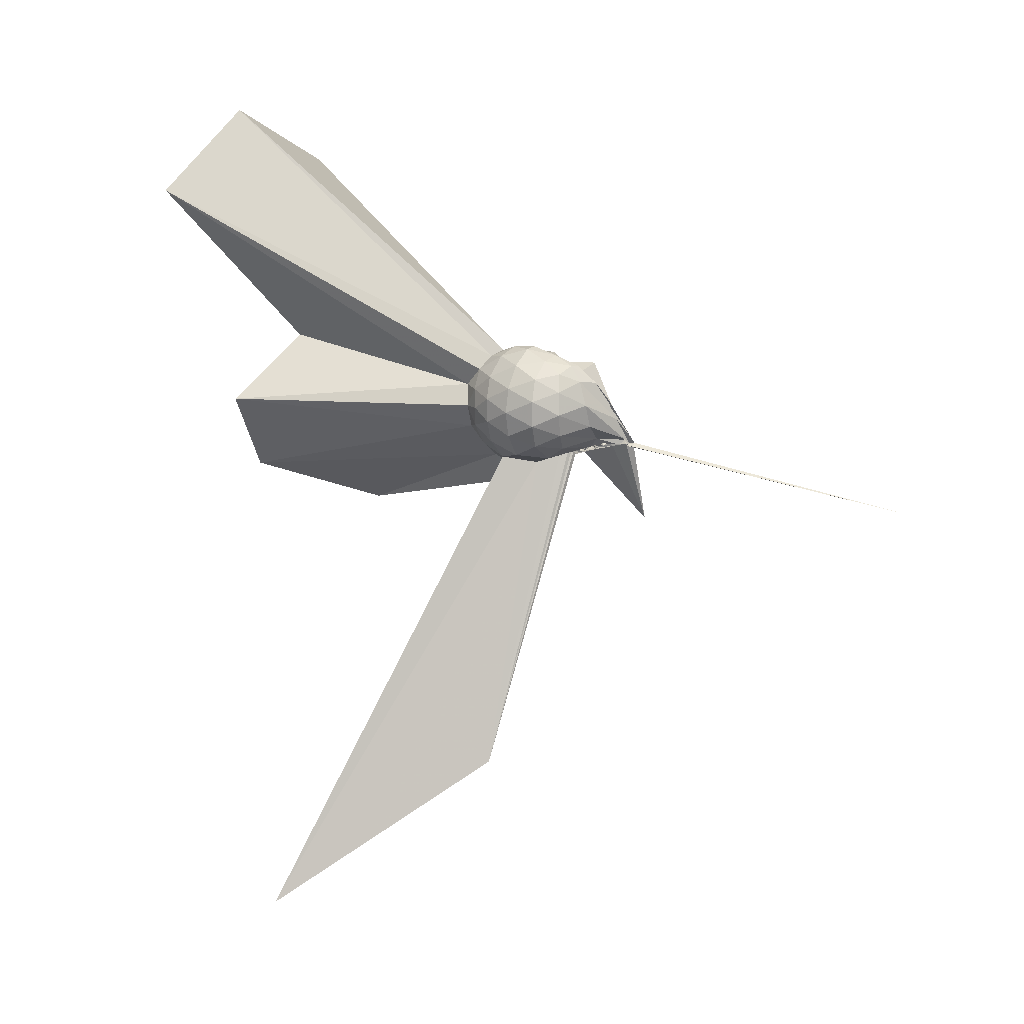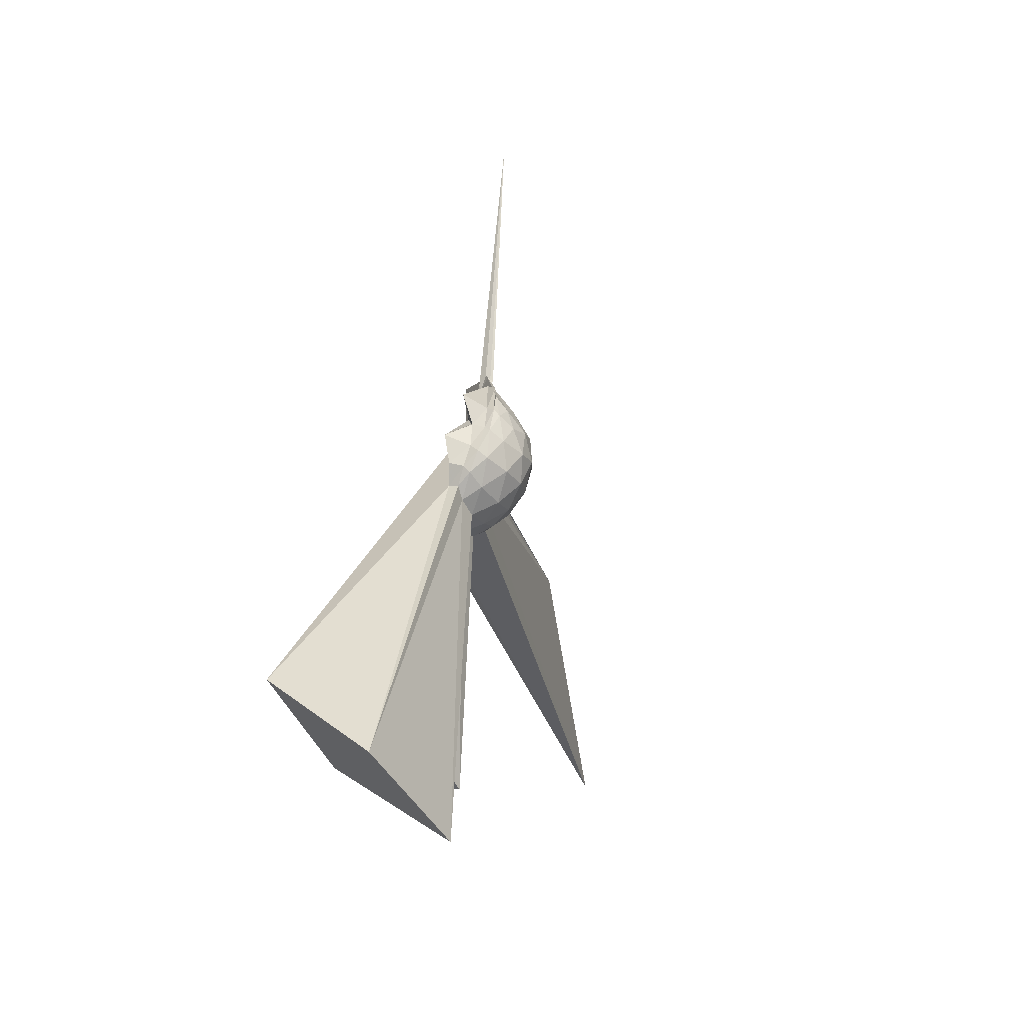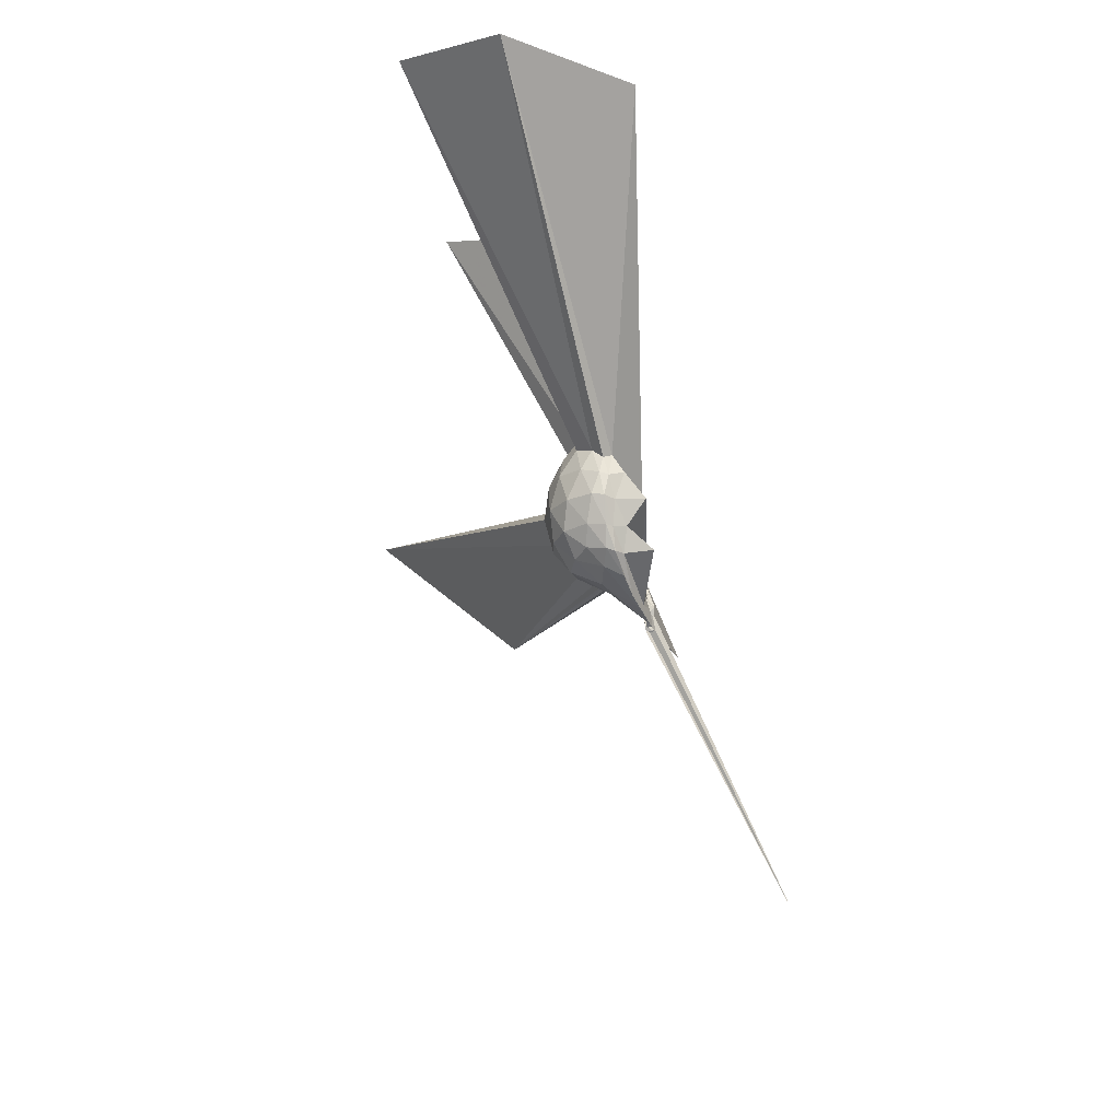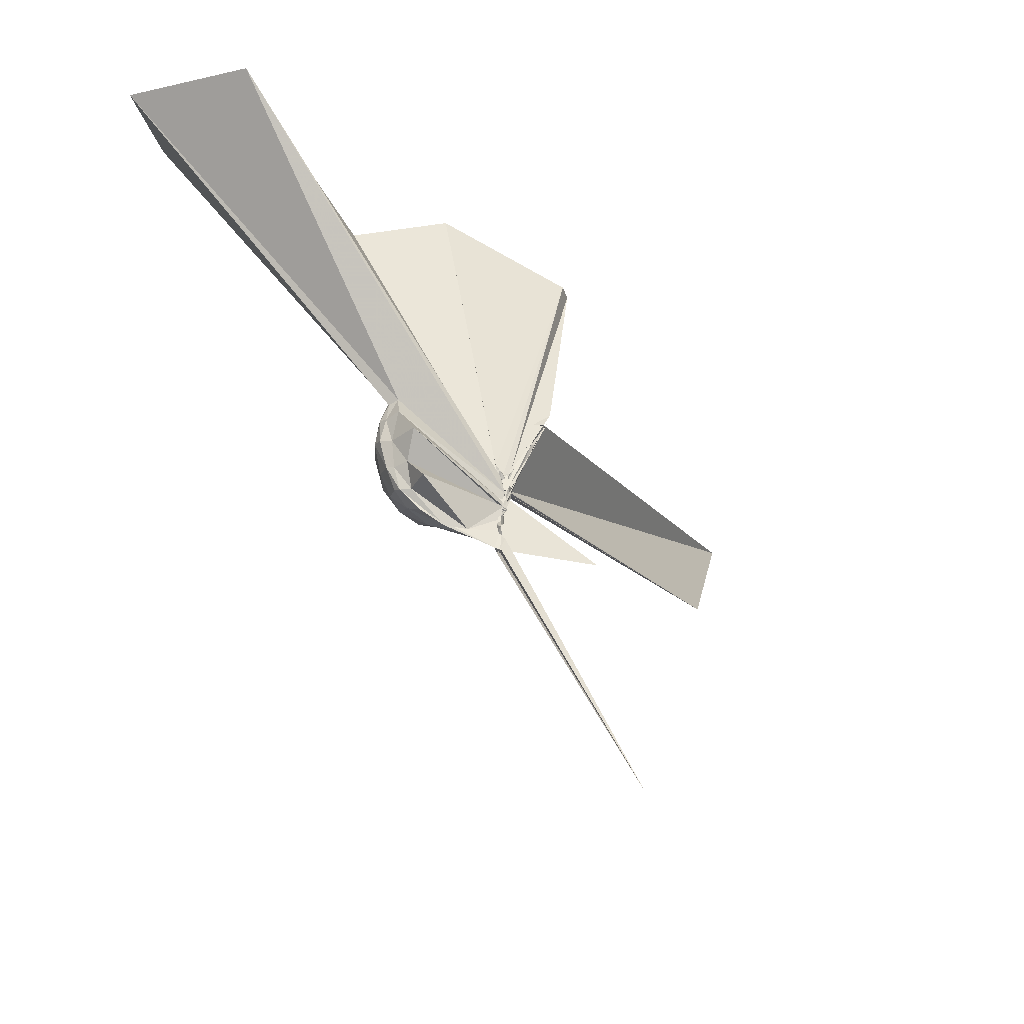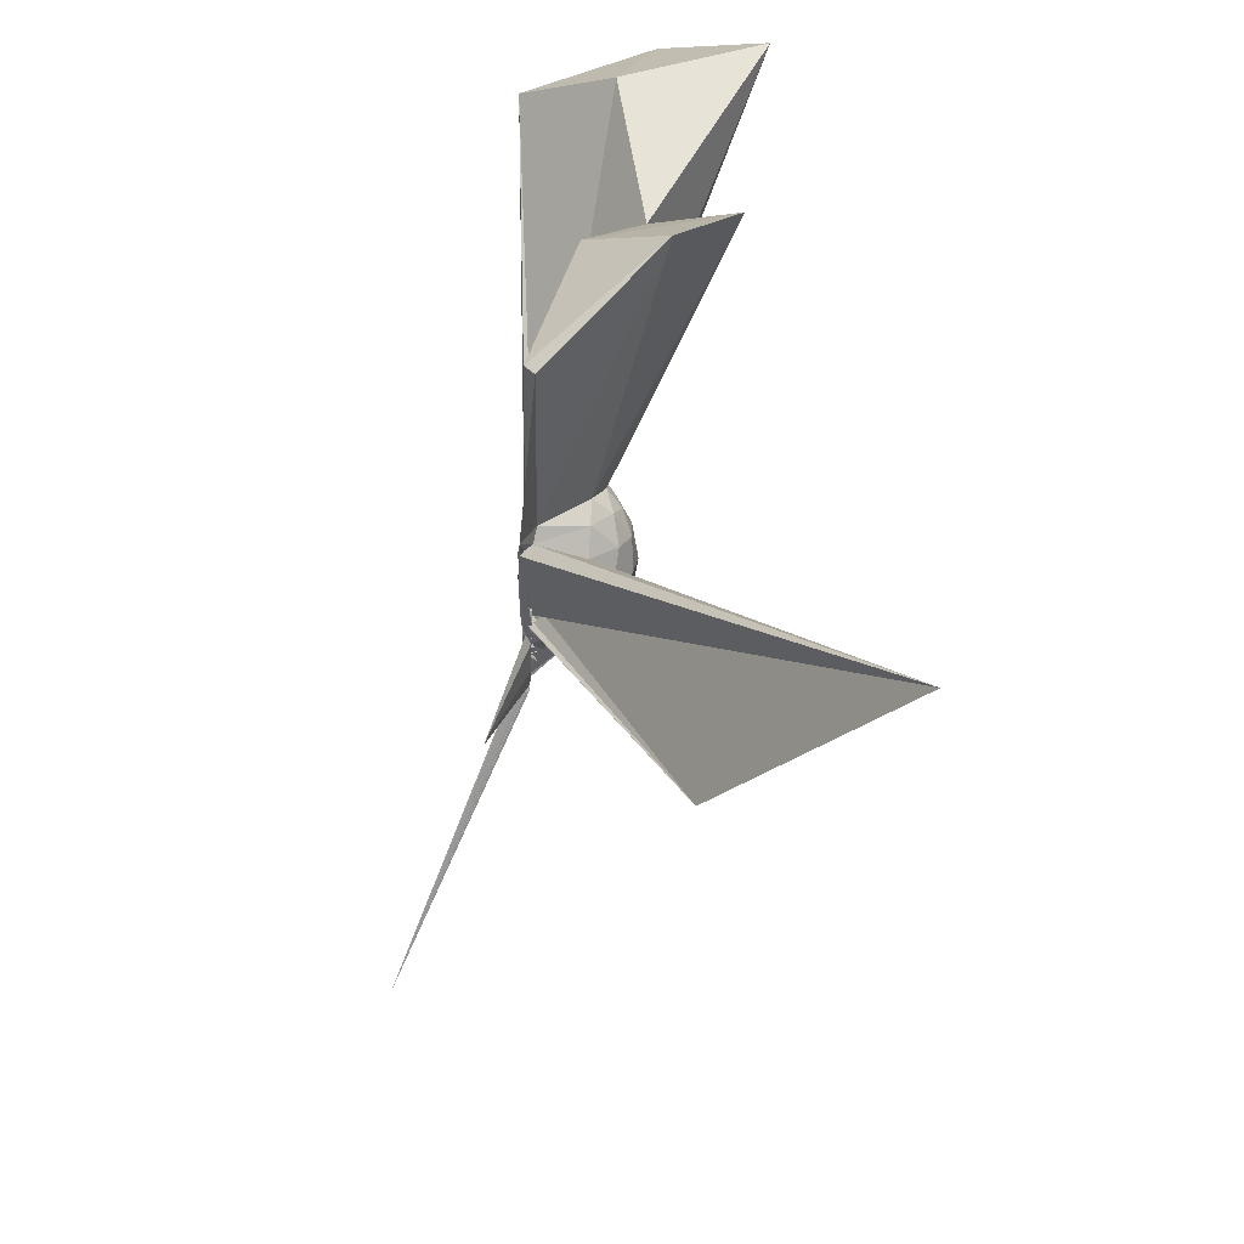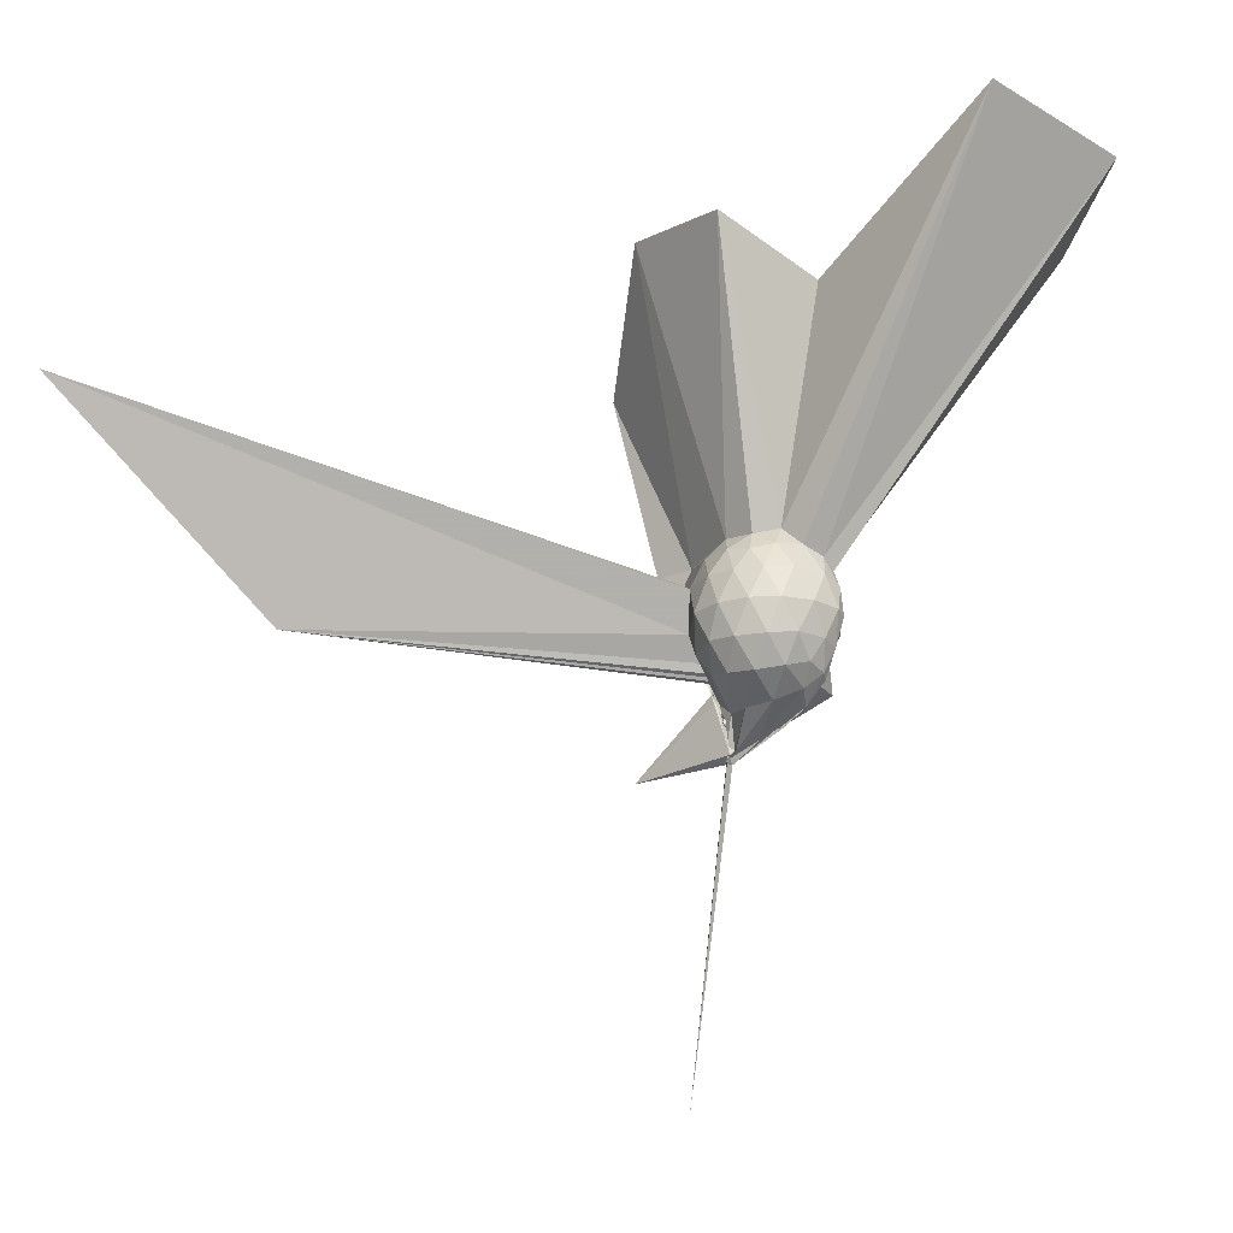
<metadata>
{"format":"obj","ext":"obj","renderer":"f3d","projection":"perspective","resolution":1024,"background":"white","views":[{"elev":13.3,"azim":121.7,"up":"+Y"},{"elev":76.6,"azim":27.3,"up":"+Y"},{"elev":69.4,"azim":176.9,"up":"+Y"},{"elev":-30.3,"azim":-125.4,"up":"+Z"},{"elev":28.7,"azim":-0.5,"up":"+Z"},{"elev":-21.9,"azim":105.8,"up":"+Z"}]}
</metadata>
<code>
v -0.006367 -0.1292 0.003287
v -0.02328 -0.127 -0.2803
v 0.2076 -0.006636 0.1598
v 0.1866 0.05063 0.1761
v 0.1491 0.1089 0.1808
v 0.1077 0.1488 0.1615
v 0.07918 0.1656 0.1327
v 0.05332 0.1524 0.142
v -0.02718 -0.145 -0.08964
v -0.007069 -0.1509 -0.09772
v -0.01743 -0.1539 -0.1159
v -0.004593 -0.1547 -0.121
v -0.008308 -0.1604 -0.09942
v -0.03609 -0.1586 -0.1079
v -0.009414 -0.1599 -0.09872
v -0.0312 -0.2651 0.1437
v -0.03452 -0.2739 0.1628
v -0.02211 -0.1569 -0.0435
v -0.0397 -0.2675 0.1665
v -0.004329 -0.2202 0.1717
v 0.1305 -0.1352 0.1768
v 0.186 -0.06647 0.1743
v 0.2306 0.0312 0.1013
v 0.2006 0.09763 0.1093
v 0.1421 0.157 0.1026
v 0.0928 0.1834 0.08288
v 0.06745 0.1803 0.07403
v 0.02321 0.1692 0.0828
v -0.02081 -0.1403 -0.1119
v -0.02471 -0.1515 -0.1179
v -0.0294 -0.1293 -0.1455
v -0.01933 -0.1437 -0.1472
v -0.03547 -0.137 -0.158
v -0.0232 -0.1388 -0.1293
v -0.03871 -0.1779 -0.03908
v -0.03997 -0.2369 0.09201
v -0.04137 -0.222 0.08321
v -0.009609 -0.1298 -0.06693
v 0.7874 -1.58 0.564
v 0.1255 -0.174 0.1074
v 0.1985 -0.1104 0.1071
v 0.2304 -0.04165 0.09983
v 0.2318 0.07173 0.02049
v 0.1842 0.1395 0.0215
v 0.1176 0.1826 0.02003
v 0.08369 0.1881 0.01357
v 0.05399 0.168 0.005528
v -0.03091 0.1542 0.009042
v -0.03141 -0.1341 -0.1348
v -0.04123 -0.143 -0.1496
v -0.008512 -0.1429 -0.1611
v -0.03893 -0.1356 -0.1637
v -0.01799 -0.1268 -0.1669
v -0.03043 -0.1357 -0.1509
v -0.03418 -0.1823 -0.03629
v -0.02191 -0.1901 -0.02704
v -0.02448 -0.1538 -0.07827
v 0.3509 -1.131 0.0211
v 0.06836 -0.1922 0.0145
v 0.1839 -0.1493 0.02112
v 0.2311 -0.08016 0.02105
v 0.2465 -0.003106 0.02101
v 0.1974 0.1023 -0.05626
v 0.1339 0.152 -0.05539
v 0.08309 0.1656 -0.06341
v 0.06398 0.1526 -0.0677
v 0.02499 0.1367 -0.06221
v -0.01739 -0.1292 -0.1253
v -0.00746 -0.1375 -0.1518
v -0.02323 -0.1319 -0.169
v -0.03937 -0.1313 -0.1667
v -0.0007098 -0.1281 -0.1945
v -0.01798 -0.117 -0.1836
v -0.02229 -0.1379 -0.1642
v -0.02023 -0.1459 -0.1381
v -0.0154 -0.1525 -0.1349
v -0.01549 -0.1321 -0.08374
v -0.01998 -0.1582 -0.08329
v 0.1212 -0.1626 -0.05969
v 0.1954 -0.1121 -0.05711
v 0.2261 -0.04299 -0.06388
v 0.2263 0.03621 -0.0639
v 0.1384 0.1158 -0.1108
v 0.08525 0.1365 -0.1234
v 0.06082 0.135 -0.1326
v 0.0374 0.1139 -0.133
v -0.04405 0.1303 -0.1338
v -0.03231 -0.1381 -0.1365
v -0.0003091 -0.131 -0.1662
v -0.03574 -0.1366 -0.1775
v -0.04942 -0.1249 -0.2051
v -0.0303 -0.1159 -0.2
v -0.04956 -0.1157 -0.2141
v -0.01572 -0.1226 -0.2075
v -0.0163 -0.1289 -0.2191
v -0.1249 -0.3796 -0.2816
v -0.03193 -0.1206 -0.1969
v -0.01468 -0.1387 -0.1401
v 0.1235 -0.1248 -0.1151
v 0.1654 -0.07575 -0.1299
v 0.1832 -0.006634 -0.1357
v 0.1701 0.06383 -0.1265
v 0.169 -0.00929 0.2139
v 0.1418 0.05492 0.2308
v 0.577 0.6689 1.099
v 0.304 0.9142 1.008
v -0.04542 0.7358 0.9497
v -0.02218 -0.1353 -0.04008
v -0.02539 -0.1481 -0.09874
v -0.01016 -0.1536 -0.07398
v -0.0078 -0.1641 -0.0782
v -0.03293 -0.161 -0.07406
v -0.03547 -0.2886 0.1889
v -0.02597 -0.1574 -0.03121
v -0.0336 -0.2942 0.2105
v 0.005409 -0.1983 0.2092
v 0.1334 -0.08219 0.2223
v 0.4875 -0.005103 0.9125
v 0.2666 0.1869 0.8114
v 0.197 0.5262 1.059
v -0.0008902 -0.1138 -0.006653
v -0.01103 -0.1477 -0.04366
v -0.01905 -0.1565 -0.0441
v -0.02347 -0.1637 -0.04496
v -0.02597 -0.1631 -0.02303
v 0.01121 -0.3952 0.6823
v 0.3161 -0.254 0.9525
v 0.1114 -0.02988 0.8558
v -0.01405 -0.1305 -0.03173
v -0.01987 -0.1345 -0.01713
v -0.01267 -0.1506 -0.02206
v -0.01514 -0.3594 0.6876
v 0.09321 0.08985 -0.1593
v 0.03915 0.08171 -0.1864
v 0.01699 0.02277 -0.2239
v -0.01488 -0.0331 -0.2335
v -0.02837 -0.1294 -0.1765
v -0.02559 -0.116 -0.1963
v -0.0246 -0.1208 -0.202
v -0.01903 -0.1193 -0.2346
v -0.04473 -0.127 -0.2444
v -0.01977 -0.1166 -0.2659
v -0.04191 -0.1189 -0.2808
v -0.02505 -0.124 -0.2385
v 0.006639 -0.1056 -0.1729
v 0.07568 -0.05488 -0.1872
v 0.09923 0.01653 -0.1841
v -0.001415 -0.03647 -0.2401
v -0.03878 -0.1039 -0.2773
v -0.03754 -0.1233 -0.2172
v -0.04348 -0.1211 -0.2382
v -0.05356 -0.1281 -0.2492
v -0.3809 -0.3166 -1.05
v -0.02117 -0.1237 -0.2796
v -0.02302 -0.1229 -0.2651
v -0.03366 -0.108 -0.2527
v -0.02244 -0.1022 -0.2566
v -0.04225 -0.1202 -0.2663
v -0.04901 -0.1219 -0.285
v -0.04709 -0.117 -0.2798
v -0.03104 -0.1281 -0.2828
v -0.02268 -0.1244 -0.2714
f 3 23 4
f 4 23 24
f 4 24 5
f 5 24 25
f 5 25 6
f 6 25 26
f 6 26 7
f 7 26 27
f 7 27 8
f 8 27 28
f 8 28 9
f 9 28 29
f 9 29 10
f 10 29 30
f 10 30 11
f 11 30 31
f 11 31 12
f 12 31 32
f 12 32 13
f 13 32 33
f 13 33 14
f 14 33 34
f 14 34 15
f 15 34 35
f 15 35 16
f 16 35 36
f 16 36 17
f 17 36 37
f 17 37 18
f 18 37 38
f 18 38 19
f 19 38 39
f 19 39 20
f 20 39 40
f 20 40 21
f 21 40 41
f 21 41 22
f 22 41 42
f 22 42 3
f 3 42 23
f 23 43 24
f 24 43 44
f 24 44 25
f 25 44 45
f 25 45 26
f 26 45 46
f 26 46 27
f 27 46 47
f 27 47 28
f 28 47 48
f 28 48 29
f 29 48 49
f 29 49 30
f 30 49 50
f 30 50 31
f 31 50 51
f 31 51 32
f 32 51 52
f 32 52 33
f 33 52 53
f 33 53 34
f 34 53 54
f 34 54 35
f 35 54 55
f 35 55 36
f 36 55 56
f 36 56 37
f 37 56 57
f 37 57 38
f 38 57 58
f 38 58 39
f 39 58 59
f 39 59 40
f 40 59 60
f 40 60 41
f 41 60 61
f 41 61 42
f 42 61 62
f 42 62 23
f 23 62 43
f 43 63 44
f 44 63 64
f 44 64 45
f 45 64 65
f 45 65 46
f 46 65 66
f 46 66 47
f 47 66 67
f 47 67 48
f 48 67 68
f 48 68 49
f 49 68 69
f 49 69 50
f 50 69 70
f 50 70 51
f 51 70 71
f 51 71 52
f 52 71 72
f 52 72 53
f 53 72 73
f 53 73 54
f 54 73 74
f 54 74 55
f 55 74 75
f 55 75 56
f 56 75 76
f 56 76 57
f 57 76 77
f 57 77 58
f 58 77 78
f 58 78 59
f 59 78 79
f 59 79 60
f 60 79 80
f 60 80 61
f 61 80 81
f 61 81 62
f 62 81 82
f 62 82 43
f 43 82 63
f 63 83 64
f 64 83 84
f 64 84 65
f 65 84 85
f 65 85 66
f 66 85 86
f 66 86 67
f 67 86 87
f 67 87 68
f 68 87 88
f 68 88 69
f 69 88 89
f 69 89 70
f 70 89 90
f 70 90 71
f 71 90 91
f 71 91 72
f 72 91 92
f 72 92 73
f 73 92 93
f 73 93 74
f 74 93 94
f 74 94 75
f 75 94 95
f 75 95 76
f 76 95 96
f 76 96 77
f 77 96 97
f 77 97 78
f 78 97 98
f 78 98 79
f 79 98 99
f 79 99 80
f 80 99 100
f 80 100 81
f 81 100 101
f 81 101 82
f 82 101 102
f 82 102 63
f 63 102 83
f 103 104 118
f 104 119 118
f 104 105 119
f 105 120 119
f 105 106 120
f 106 107 120
f 107 121 120
f 107 108 121
f 108 122 121
f 108 109 122
f 109 110 122
f 110 123 122
f 110 111 123
f 111 124 123
f 111 112 124
f 112 113 124
f 113 125 124
f 113 114 125
f 114 126 125
f 114 115 126
f 115 116 126
f 116 127 126
f 116 117 127
f 117 118 127
f 117 103 118
f 118 119 128
f 119 129 128
f 119 120 129
f 120 121 129
f 121 130 129
f 121 122 130
f 122 123 130
f 123 131 130
f 123 124 131
f 124 125 131
f 125 132 131
f 125 126 132
f 126 127 132
f 127 128 132
f 127 118 128
f 133 148 134
f 134 148 149
f 134 149 135
f 135 149 150
f 135 150 136
f 136 150 137
f 137 150 151
f 137 151 138
f 138 151 152
f 138 152 139
f 139 152 140
f 140 152 153
f 140 153 141
f 141 153 154
f 141 154 142
f 142 154 143
f 143 154 155
f 143 155 144
f 144 155 156
f 144 156 145
f 145 156 146
f 146 156 157
f 146 157 147
f 147 157 148
f 147 148 133
f 148 158 149
f 149 158 159
f 149 159 150
f 150 159 151
f 151 159 160
f 151 160 152
f 152 160 153
f 153 160 161
f 153 161 154
f 154 161 155
f 155 161 162
f 155 162 156
f 156 162 157
f 157 162 158
f 157 158 148
f 3 4 103
f 103 4 104
f 4 5 104
f 104 5 105
f 5 6 105
f 105 6 106
f 6 7 106
f 7 8 106
f 106 8 107
f 8 9 107
f 107 9 108
f 9 10 108
f 108 10 109
f 10 11 109
f 11 12 109
f 109 12 110
f 12 13 110
f 110 13 111
f 13 14 111
f 111 14 112
f 14 15 112
f 15 16 112
f 112 16 113
f 16 17 113
f 113 17 114
f 17 18 114
f 114 18 115
f 18 19 115
f 19 20 115
f 115 20 116
f 20 21 116
f 116 21 117
f 21 22 117
f 117 22 103
f 22 3 103
f 83 133 84
f 84 133 134
f 84 134 85
f 85 134 135
f 85 135 86
f 86 135 136
f 86 136 87
f 87 136 88
f 88 136 137
f 88 137 89
f 89 137 138
f 89 138 90
f 90 138 139
f 90 139 91
f 91 139 92
f 92 139 140
f 92 140 93
f 93 140 141
f 93 141 94
f 94 141 142
f 94 142 95
f 95 142 96
f 96 142 143
f 96 143 97
f 97 143 144
f 97 144 98
f 98 144 145
f 98 145 99
f 99 145 100
f 100 145 146
f 100 146 101
f 101 146 147
f 101 147 102
f 102 147 133
f 102 133 83
f 128 129 1
f 129 130 1
f 130 131 1
f 131 132 1
f 132 128 1
f 159 158 2
f 160 159 2
f 161 160 2
f 162 161 2
f 158 162 2

</code>
